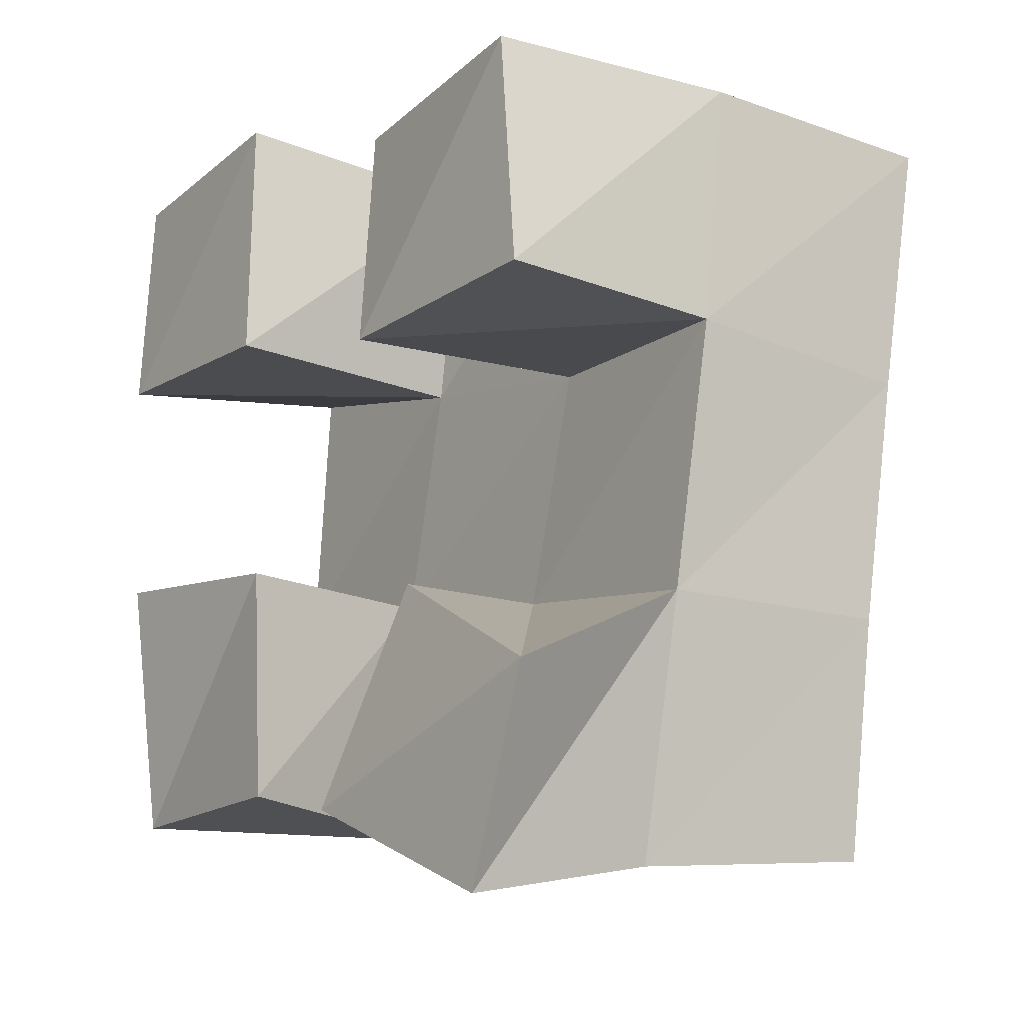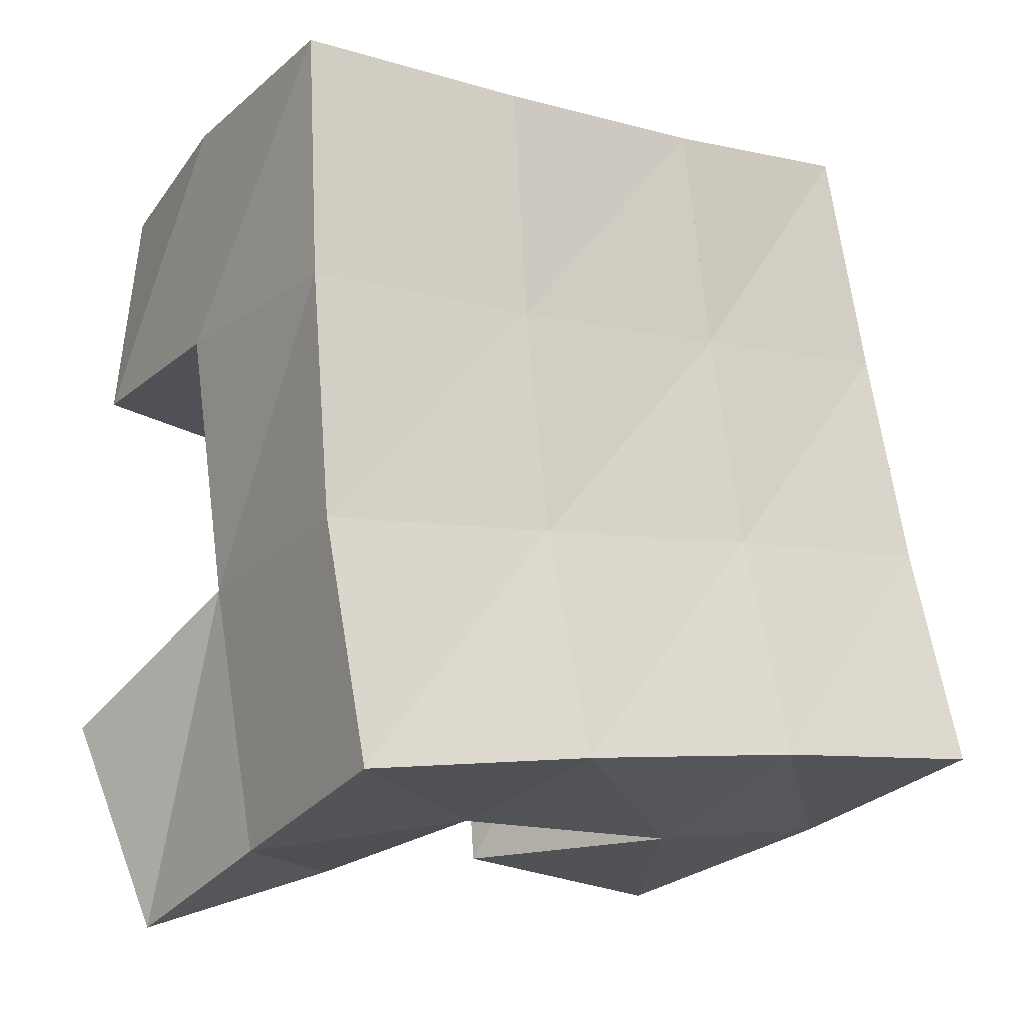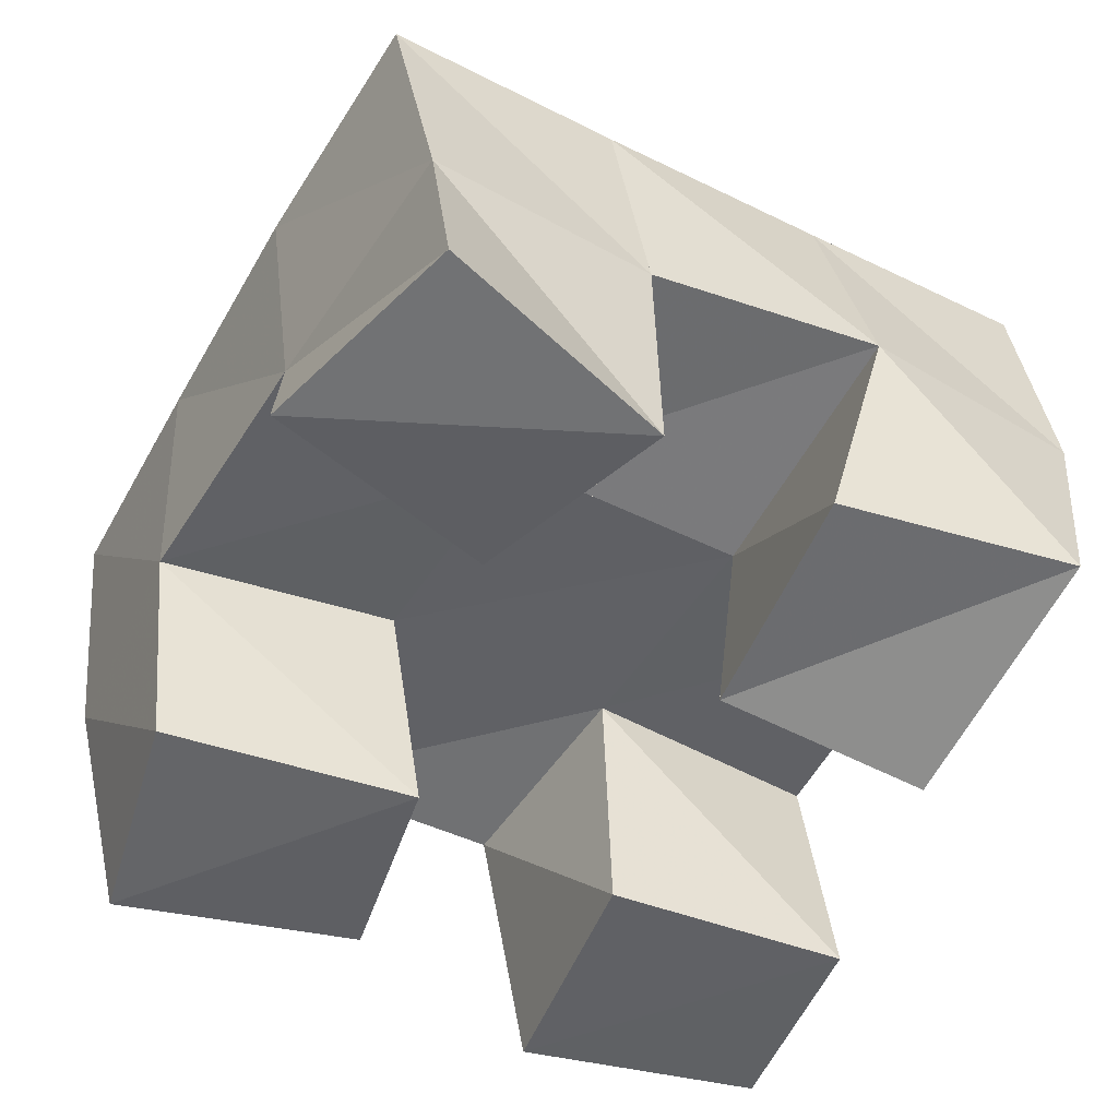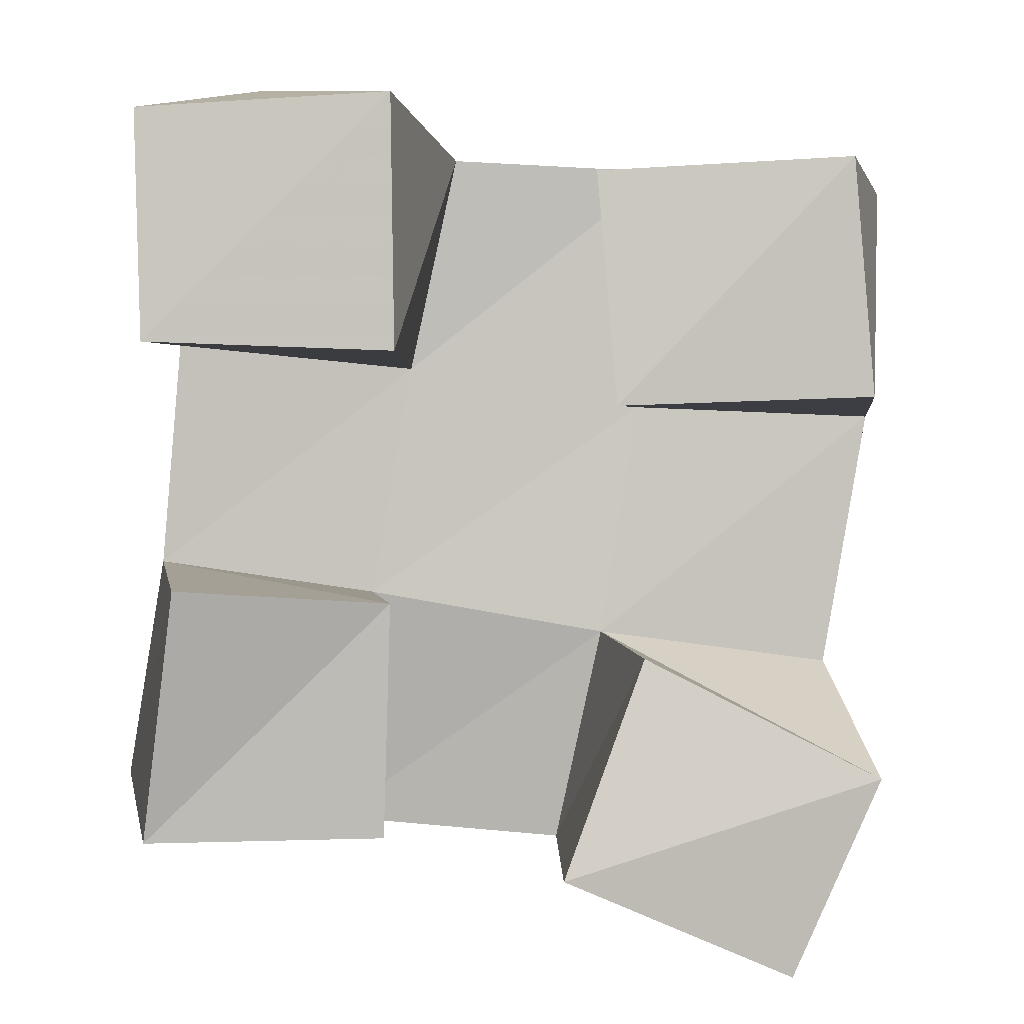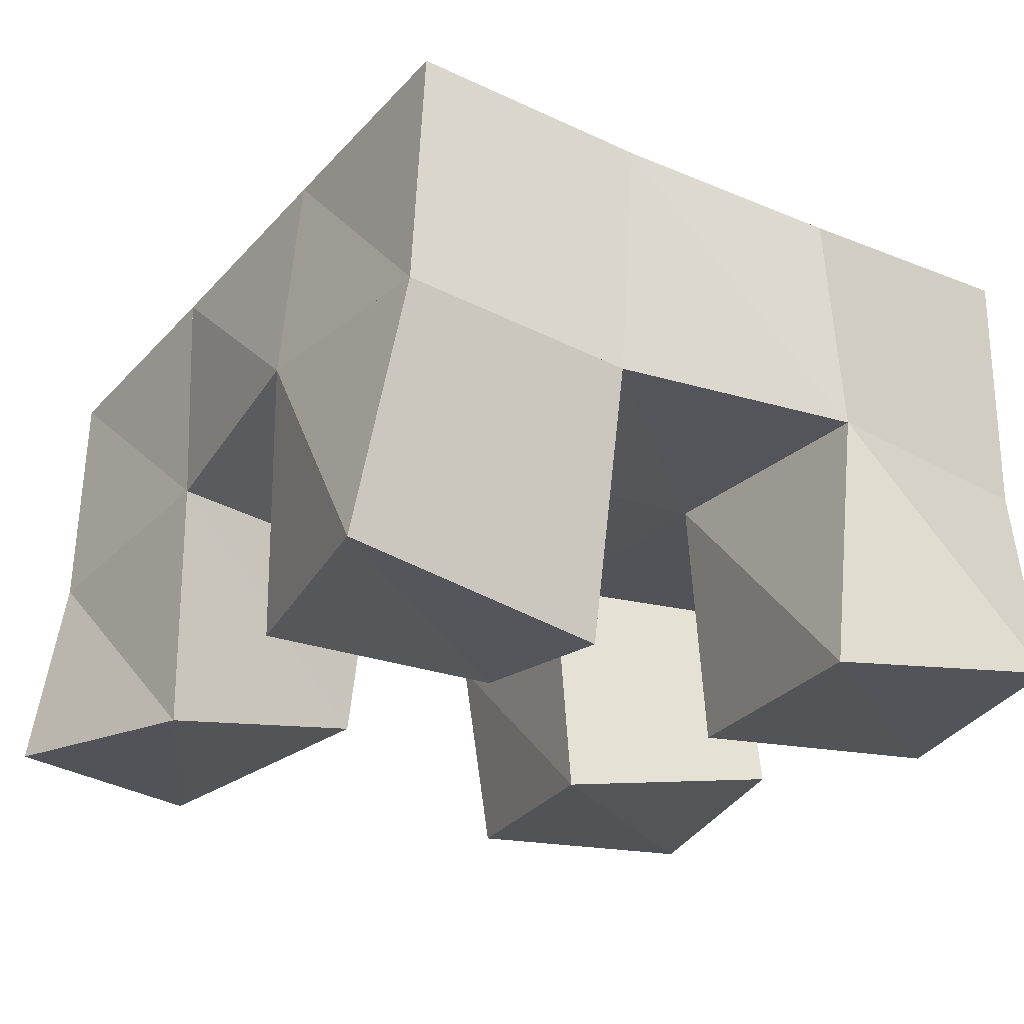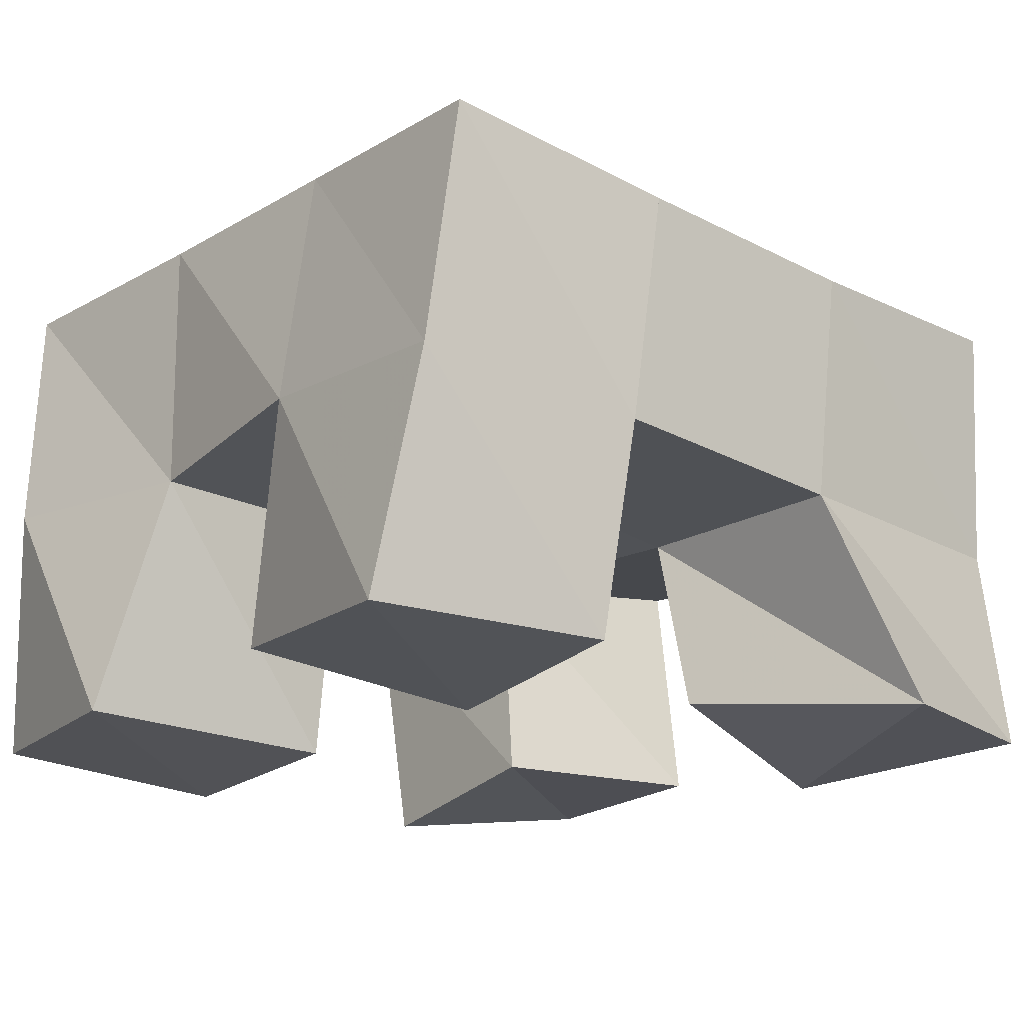
<metadata>
{"format":"obj","ext":"obj","renderer":"f3d","projection":"perspective","resolution":1024,"background":"white","views":[{"elev":-15.2,"azim":52.0,"up":"+Z"},{"elev":-23.3,"azim":140.4,"up":"+Z"},{"elev":-51.5,"azim":158.6,"up":"+Y"},{"elev":2.2,"azim":-1.5,"up":"+Z"},{"elev":-22.3,"azim":-113.9,"up":"+Y"},{"elev":-21.8,"azim":57.4,"up":"+Y"}]}
</metadata>
<code>
v 1.828 0.105 0.9079
v 1.85 0.1528 0.9176
v 1.83 0.1015 0.8606
v 1.833 0.1551 0.8671
v 1.88 0.1014 0.9108
v 1.894 0.1501 0.9021
v 1.881 0.1 0.8587
v 1.884 0.1521 0.8562
v 1.932 0.1085 0.7955
v 1.926 0.1462 0.7979
v 1.915 0.1 0.751
v 1.916 0.1521 0.7514
v 1.98 0.1001 0.7717
v 1.975 0.1434 0.7916
v 1.962 0.1024 0.7306
v 1.964 0.1432 0.7383
v 1.922 0.1058 0.8955
v 1.939 0.1523 0.9001
v 1.926 0.1 0.8477
v 1.934 0.15 0.8477
v 1.974 0.1 0.8979
v 1.987 0.1471 0.8947
v 1.978 0.1 0.8495
v 1.984 0.1443 0.8456
v 1.836 0.1 0.8103
v 1.828 0.1548 0.8132
v 1.829 0.1108 0.7573
v 1.82 0.1607 0.765
v 1.88 0.105 0.8073
v 1.875 0.1504 0.8066
v 1.879 0.108 0.7587
v 1.866 0.1598 0.7547
v 1.847 0.2029 0.9152
v 1.837 0.2025 0.8658
v 1.895 0.2033 0.9037
v 1.887 0.201 0.8554
v 1.943 0.2012 0.8959
v 1.937 0.1979 0.8467
v 1.993 0.1962 0.8912
v 1.987 0.1927 0.8408
v 1.83 0.2054 0.8172
v 1.88 0.2018 0.8088
v 1.931 0.1967 0.7995
v 1.981 0.1907 0.791
v 1.824 0.2113 0.7691
v 1.873 0.2068 0.7613
v 1.923 0.2002 0.7522
v 1.972 0.1928 0.7421
f 1 2 4
f 3 1 4
f 2 6 8
f 4 2 8
f 6 5 7
f 8 6 7
f 5 1 3
f 7 5 3
f 8 7 3
f 4 8 3
f 2 1 5
f 6 2 5
f 9 10 12
f 11 9 12
f 10 14 16
f 12 10 16
f 14 13 15
f 16 14 15
f 13 9 11
f 15 13 11
f 16 15 11
f 12 16 11
f 10 9 13
f 14 10 13
f 17 18 20
f 19 17 20
f 18 22 24
f 20 18 24
f 22 21 23
f 24 22 23
f 21 17 19
f 23 21 19
f 24 23 19
f 20 24 19
f 18 17 21
f 22 18 21
f 25 26 28
f 27 25 28
f 26 30 32
f 28 26 32
f 30 29 31
f 32 30 31
f 29 25 27
f 31 29 27
f 32 31 27
f 28 32 27
f 26 25 29
f 30 26 29
f 2 33 34
f 4 2 34
f 33 35 36
f 34 33 36
f 35 6 8
f 36 35 8
f 6 2 4
f 8 6 4
f 36 8 4
f 34 36 4
f 33 2 6
f 35 33 6
f 6 35 36
f 8 6 36
f 35 37 38
f 36 35 38
f 37 18 20
f 38 37 20
f 18 6 8
f 20 18 8
f 38 20 8
f 36 38 8
f 35 6 18
f 37 35 18
f 18 37 38
f 20 18 38
f 37 39 40
f 38 37 40
f 39 22 24
f 40 39 24
f 22 18 20
f 24 22 20
f 40 24 20
f 38 40 20
f 37 18 22
f 39 37 22
f 4 34 41
f 26 4 41
f 34 36 42
f 41 34 42
f 36 8 30
f 42 36 30
f 8 4 26
f 30 8 26
f 42 30 26
f 41 42 26
f 34 4 8
f 36 34 8
f 8 36 42
f 30 8 42
f 36 38 43
f 42 36 43
f 38 20 10
f 43 38 10
f 20 8 30
f 10 20 30
f 43 10 30
f 42 43 30
f 36 8 20
f 38 36 20
f 20 38 43
f 10 20 43
f 38 40 44
f 43 38 44
f 40 24 14
f 44 40 14
f 24 20 10
f 14 24 10
f 44 14 10
f 43 44 10
f 38 20 24
f 40 38 24
f 26 41 45
f 28 26 45
f 41 42 46
f 45 41 46
f 42 30 32
f 46 42 32
f 30 26 28
f 32 30 28
f 46 32 28
f 45 46 28
f 41 26 30
f 42 41 30
f 30 42 46
f 32 30 46
f 42 43 47
f 46 42 47
f 43 10 12
f 47 43 12
f 10 30 32
f 12 10 32
f 47 12 32
f 46 47 32
f 42 30 10
f 43 42 10
f 10 43 47
f 12 10 47
f 43 44 48
f 47 43 48
f 44 14 16
f 48 44 16
f 14 10 12
f 16 14 12
f 48 16 12
f 47 48 12
f 43 10 14
f 44 43 14

</code>
